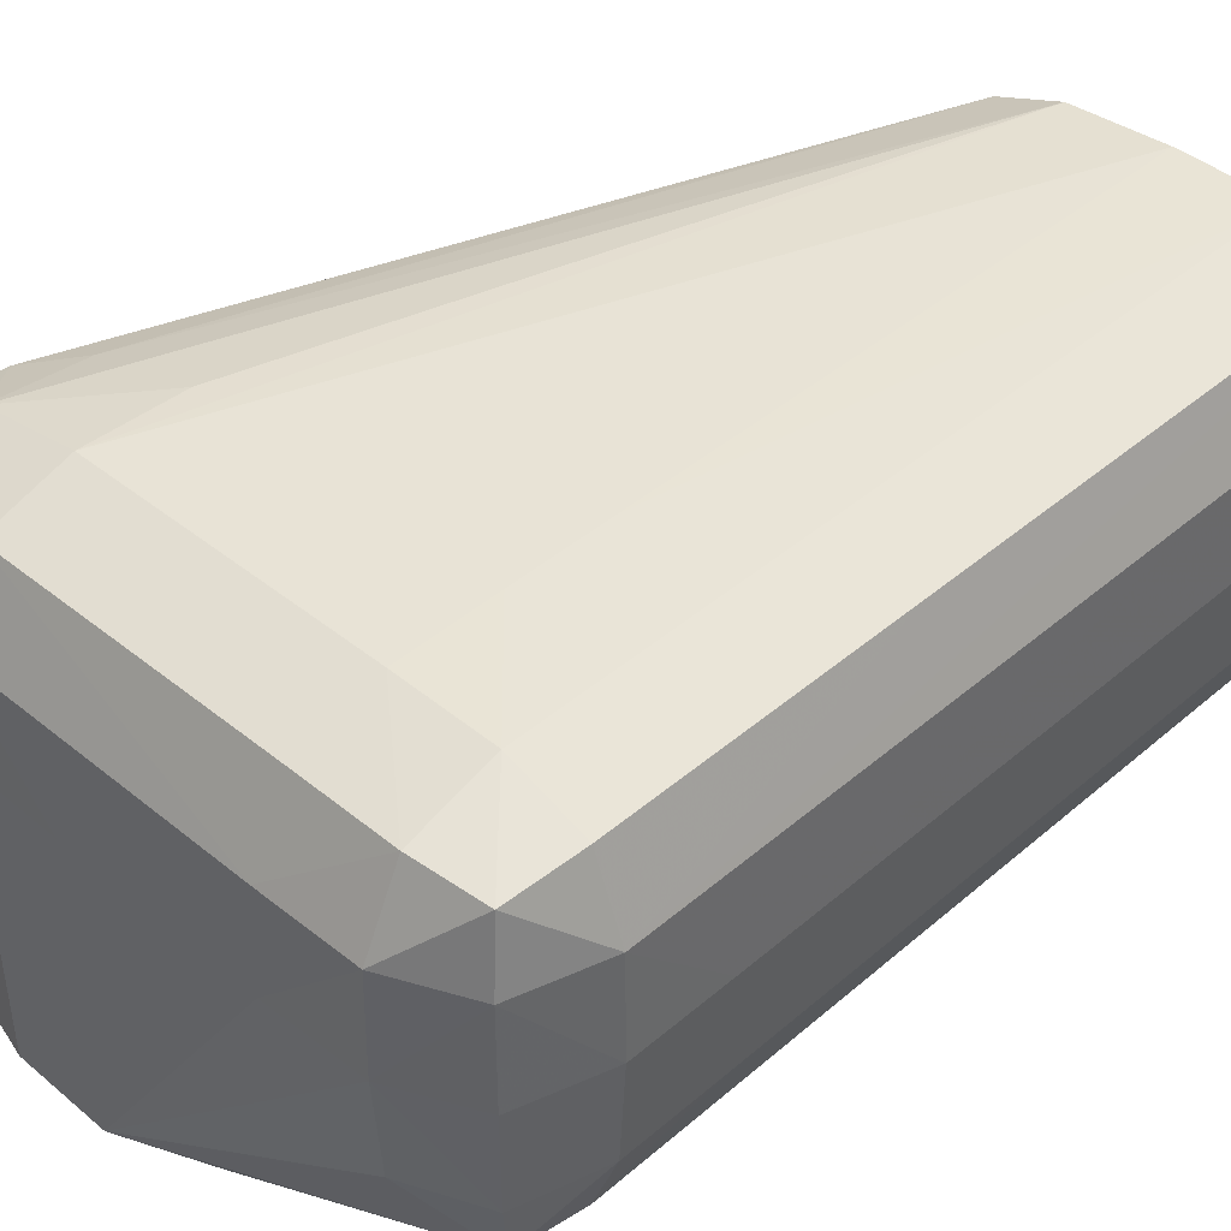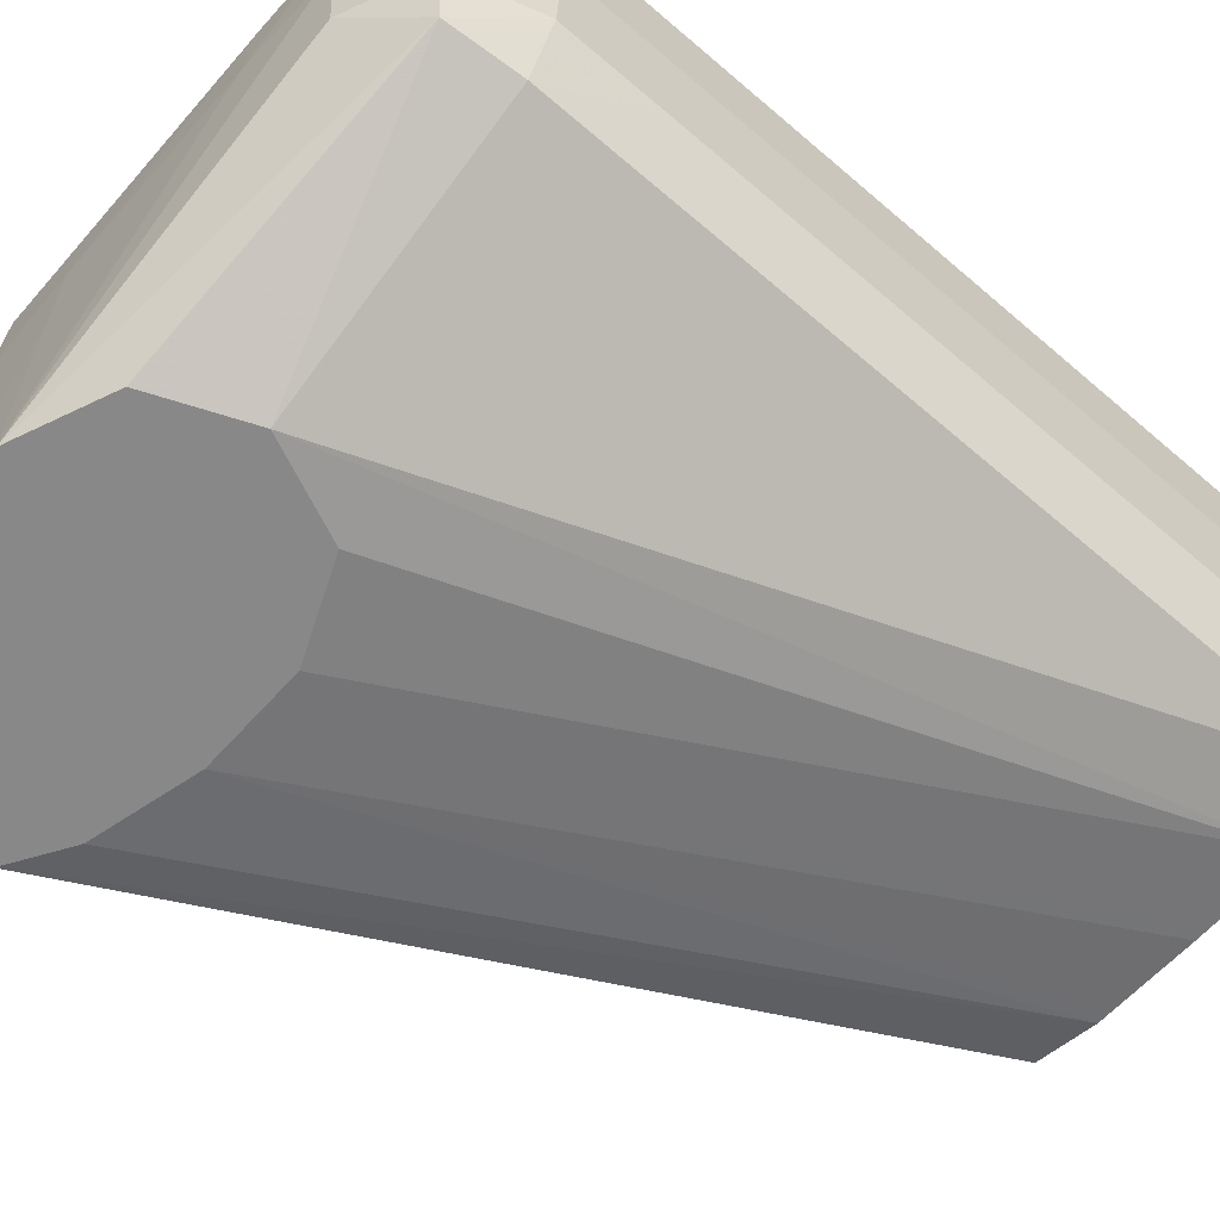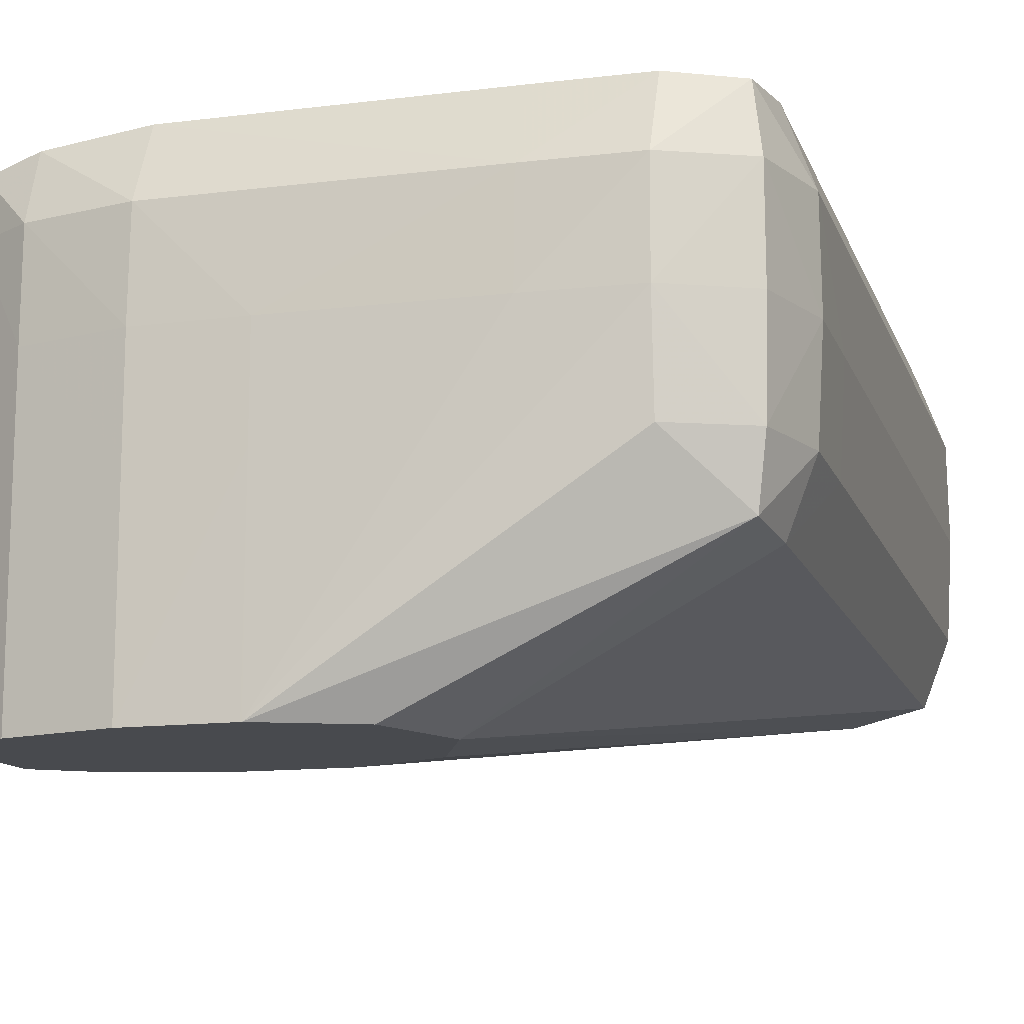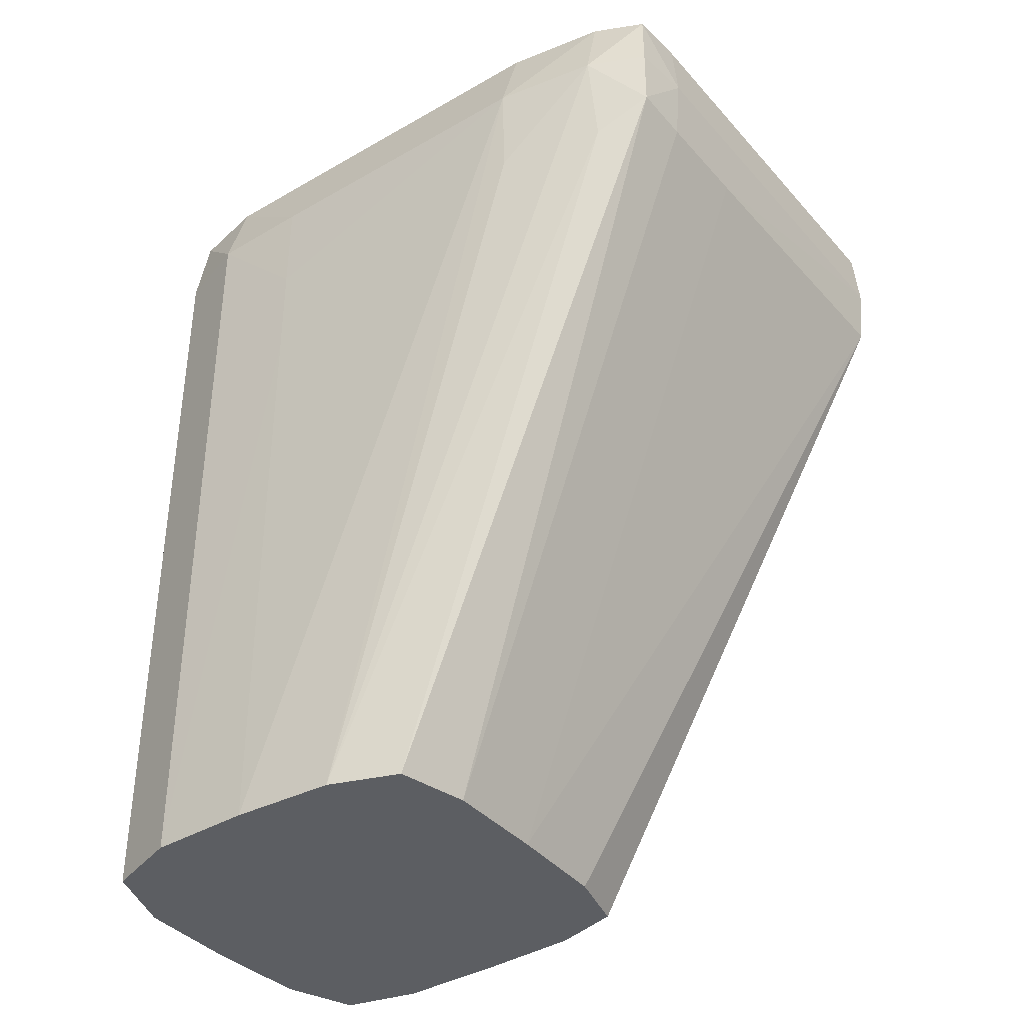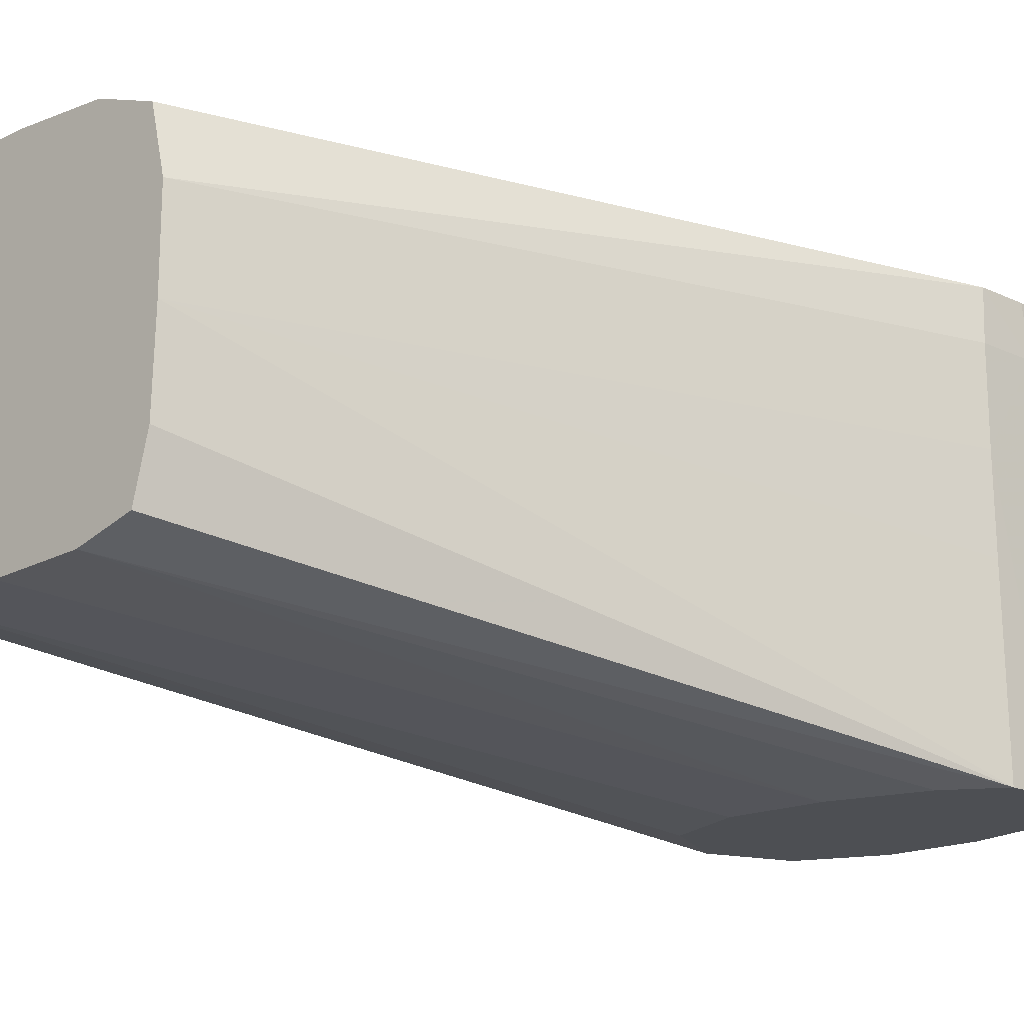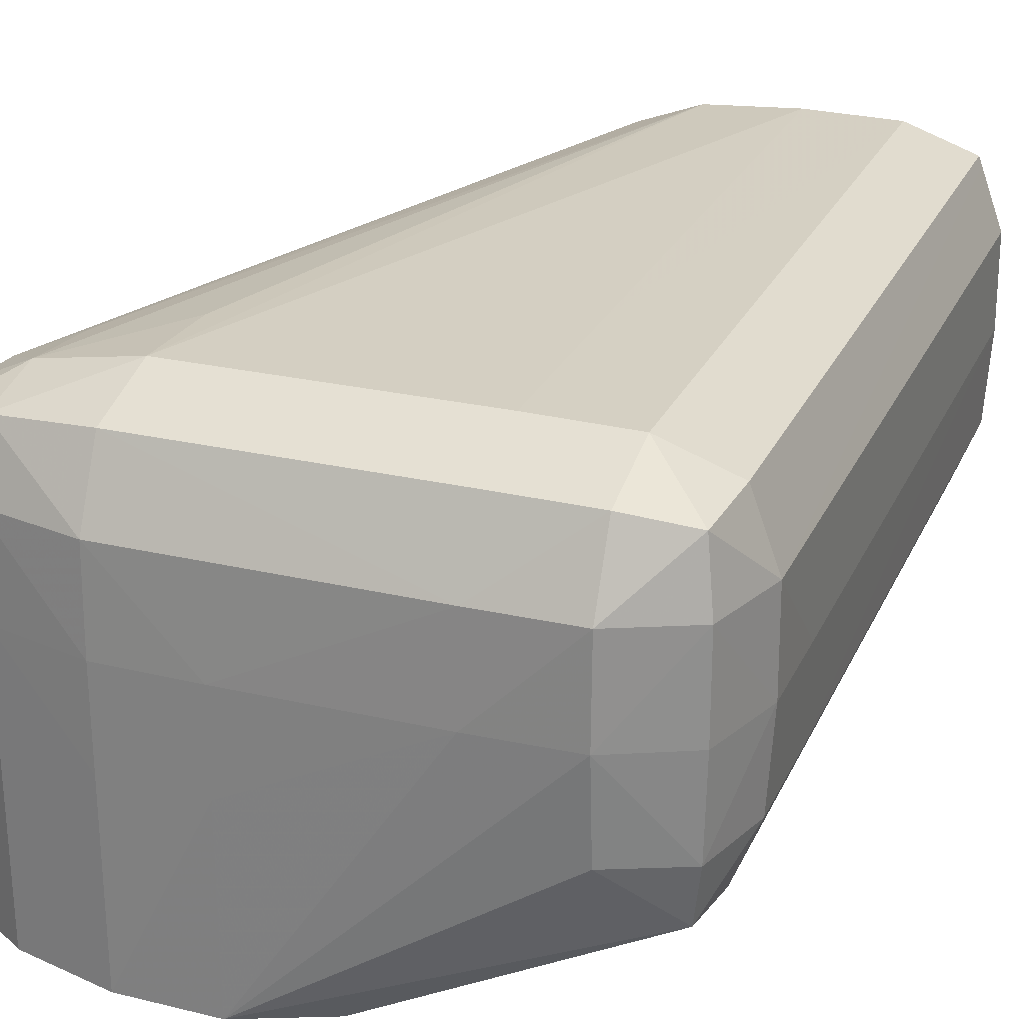
<metadata>
{"format":"obj","ext":"obj","renderer":"f3d","projection":"perspective","resolution":1024,"background":"white","views":[{"elev":41.8,"azim":44.2,"up":"+Y"},{"elev":-62.8,"azim":48.9,"up":"+Y"},{"elev":-13.2,"azim":15.7,"up":"+Y"},{"elev":-38.2,"azim":-143.8,"up":"+Z"},{"elev":-17.8,"azim":-137.5,"up":"+Y"},{"elev":25.5,"azim":20.6,"up":"+Y"}]}
</metadata>
<code>
v -0.682 0.9889 1.551
v -0.6839 0.9565 1.551
v -0.6824 1.021 1.551
v -0.6824 1.021 1.612
v -0.682 0.9889 1.774
v -0.6839 0.9565 1.774
v -0.6924 0.9345 1.551
v -0.6901 1.042 1.551
v -0.6824 1.021 1.806
v -0.6821 0.9889 1.806
v -0.684 0.9565 1.806
v -0.6924 0.9345 1.806
v -0.7155 0.9288 1.551
v -0.7725 0.8912 1.806
v -0.6912 1.045 1.551
v -0.6912 1.045 1.709
v -0.6912 1.045 1.806
v -0.6939 1.043 1.829
v -0.6909 1.021 1.833
v -0.6908 0.9889 1.833
v -0.6917 0.9565 1.832
v -0.6947 0.9364 1.828
v -0.7439 0.9289 1.551
v -0.7845 0.8912 1.779
v -0.7846 0.8912 1.778
v -0.8128 0.8912 1.766
v -0.8452 0.8912 1.767
v -0.7727 0.8912 1.806
v -0.6942 1.046 1.551
v -0.6912 1.045 1.644
v -0.6912 1.045 1.774
v -0.7155 1.053 1.806
v -0.7155 1.046 1.833
v -0.7155 1.021 1.844
v -0.7155 0.9889 1.845
v -0.7155 0.9565 1.843
v -0.8128 0.8912 1.846
v -0.7848 0.8912 1.834
v -0.7845 0.8912 1.834
v -0.7479 0.9289 1.551
v -0.8776 0.8912 1.775
v -0.7804 0.9302 1.551
v -0.7763 0.93 1.551
v -0.7155 1.054 1.551
v -0.7155 1.054 1.612
v -0.7155 1.054 1.741
v -0.7479 1.054 1.774
v -0.7479 1.054 1.806
v -0.7479 1.046 1.833
v -0.7479 1.021 1.845
v -0.7479 0.9889 1.846
v -0.8128 0.9565 1.846
v -0.8132 0.8912 1.846
v -0.8954 0.8912 1.786
v -0.8009 0.9358 1.551
v -0.8956 0.8912 1.786
v -0.7196 1.054 1.551
v -0.7479 1.054 1.741
v -0.8452 1.054 1.806
v -0.8452 1.046 1.833
v -0.8452 1.021 1.845
v -0.8128 0.9889 1.846
v -0.7804 0.9889 1.846
v -0.8452 0.9565 1.846
v -0.8452 0.8912 1.846
v -0.8063 0.9565 1.551
v -0.8974 0.8912 1.806
v -0.8956 0.9565 1.785
v -0.8074 0.9889 1.551
v -0.7479 1.054 1.551
v -0.752 1.054 1.551
v -0.7804 1.052 1.551
v -0.8452 1.053 1.774
v -0.8776 1.049 1.806
v -0.8776 1.043 1.83
v -0.8776 1.021 1.837
v -0.8452 0.9889 1.846
v -0.8776 0.9889 1.837
v -0.8776 0.8912 1.837
v -0.8974 0.8912 1.806
v -0.8956 0.9889 1.785
v -0.8074 1.021 1.551
v -0.802 1.044 1.551
v -0.8785 1.045 1.775
v -0.8956 1.04 1.806
v -0.895 1.039 1.825
v -0.895 1.039 1.786
v -0.8956 1.021 1.826
v -0.8956 0.9889 1.826
v -0.8956 0.8912 1.826
v -0.8974 1.021 1.806
v -0.8957 0.8912 1.826
v -0.8956 1.021 1.785
v -0.8067 1.024 1.551
f 1 2 7
f 1 7 13
f 1 13 23
f 1 23 40
f 1 40 43
f 1 43 42
f 1 42 55
f 1 55 66
f 1 66 69
f 1 69 82
f 1 82 94
f 1 94 83
f 1 83 72
f 1 72 71
f 1 71 70
f 1 70 57
f 1 57 44
f 1 44 29
f 1 29 15
f 1 15 8
f 1 8 3
f 1 3 4
f 1 4 5
f 1 5 6
f 1 6 2
f 2 6 12
f 2 12 7
f 3 8 4
f 4 8 9
f 4 9 5
f 5 9 10
f 5 10 11
f 5 11 6
f 6 11 12
f 7 12 14
f 7 14 13
f 8 15 16
f 8 16 9
f 9 17 18
f 9 18 19
f 9 19 10
f 9 16 17
f 10 19 20
f 10 20 21
f 10 21 11
f 11 21 22
f 11 22 12
f 12 22 14
f 13 14 24
f 13 24 25
f 13 25 26
f 13 26 27
f 13 27 23
f 14 22 28
f 14 28 39
f 14 39 38
f 14 38 37
f 14 37 53
f 14 53 65
f 14 65 79
f 14 79 90
f 14 90 92
f 14 92 80
f 14 80 67
f 14 67 56
f 14 56 54
f 14 54 41
f 14 41 27
f 14 27 26
f 14 26 25
f 14 25 24
f 15 29 30
f 15 30 16
f 16 30 31
f 16 31 17
f 17 31 32
f 17 32 18
f 18 33 34
f 18 34 19
f 18 32 33
f 19 34 35
f 19 35 20
f 20 35 21
f 21 35 36
f 21 36 22
f 22 36 37
f 22 37 38
f 22 38 39
f 22 39 28
f 23 27 40
f 27 41 42
f 27 42 43
f 27 43 40
f 29 44 45
f 29 45 30
f 30 46 31
f 30 45 46
f 31 46 32
f 32 47 48
f 32 48 33
f 32 46 47
f 33 48 49
f 33 49 50
f 33 50 34
f 34 50 51
f 34 51 35
f 35 51 37
f 35 37 36
f 37 51 52
f 37 52 53
f 41 54 42
f 42 54 56
f 42 56 55
f 44 57 58
f 44 58 47
f 44 47 45
f 45 47 46
f 47 59 48
f 47 58 59
f 48 60 49
f 48 59 60
f 49 60 50
f 50 60 61
f 50 61 62
f 50 62 63
f 50 63 51
f 51 63 52
f 52 63 62
f 52 62 64
f 52 64 65
f 52 65 53
f 55 56 66
f 56 67 68
f 56 68 69
f 56 69 66
f 57 70 58
f 58 70 59
f 59 70 71
f 59 71 72
f 59 72 73
f 59 73 74
f 59 74 75
f 59 75 60
f 60 75 61
f 61 75 76
f 61 76 77
f 61 77 62
f 62 77 64
f 64 77 78
f 64 78 79
f 64 79 65
f 67 80 68
f 68 80 81
f 68 81 69
f 69 81 82
f 72 83 84
f 72 84 74
f 72 74 73
f 74 85 86
f 74 86 75
f 74 84 87
f 74 87 85
f 75 86 76
f 76 78 77
f 76 86 88
f 76 88 78
f 78 88 89
f 78 89 90
f 78 90 79
f 80 91 81
f 80 92 91
f 81 91 93
f 81 93 82
f 82 93 87
f 82 87 94
f 83 94 87
f 83 87 84
f 85 87 91
f 85 91 86
f 86 91 88
f 87 93 91
f 88 91 89
f 89 91 92
f 89 92 90

</code>
